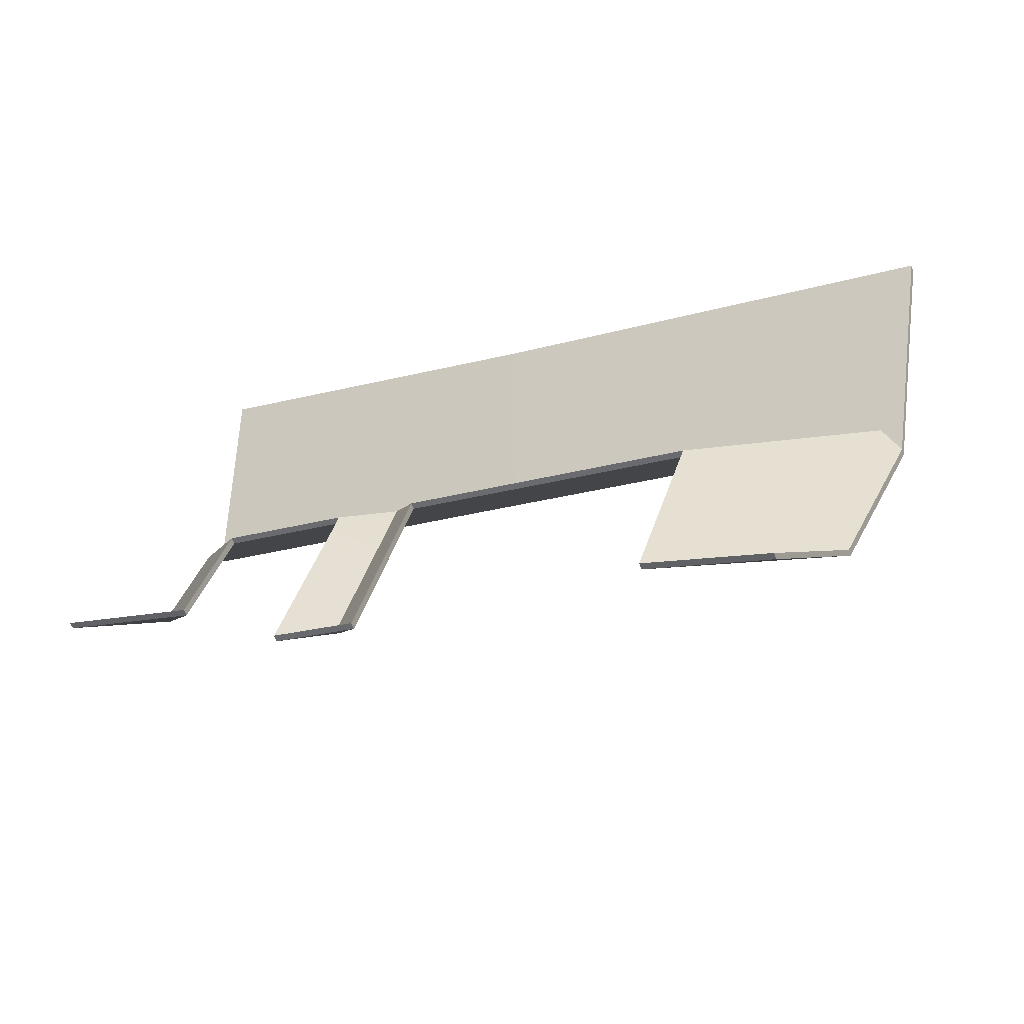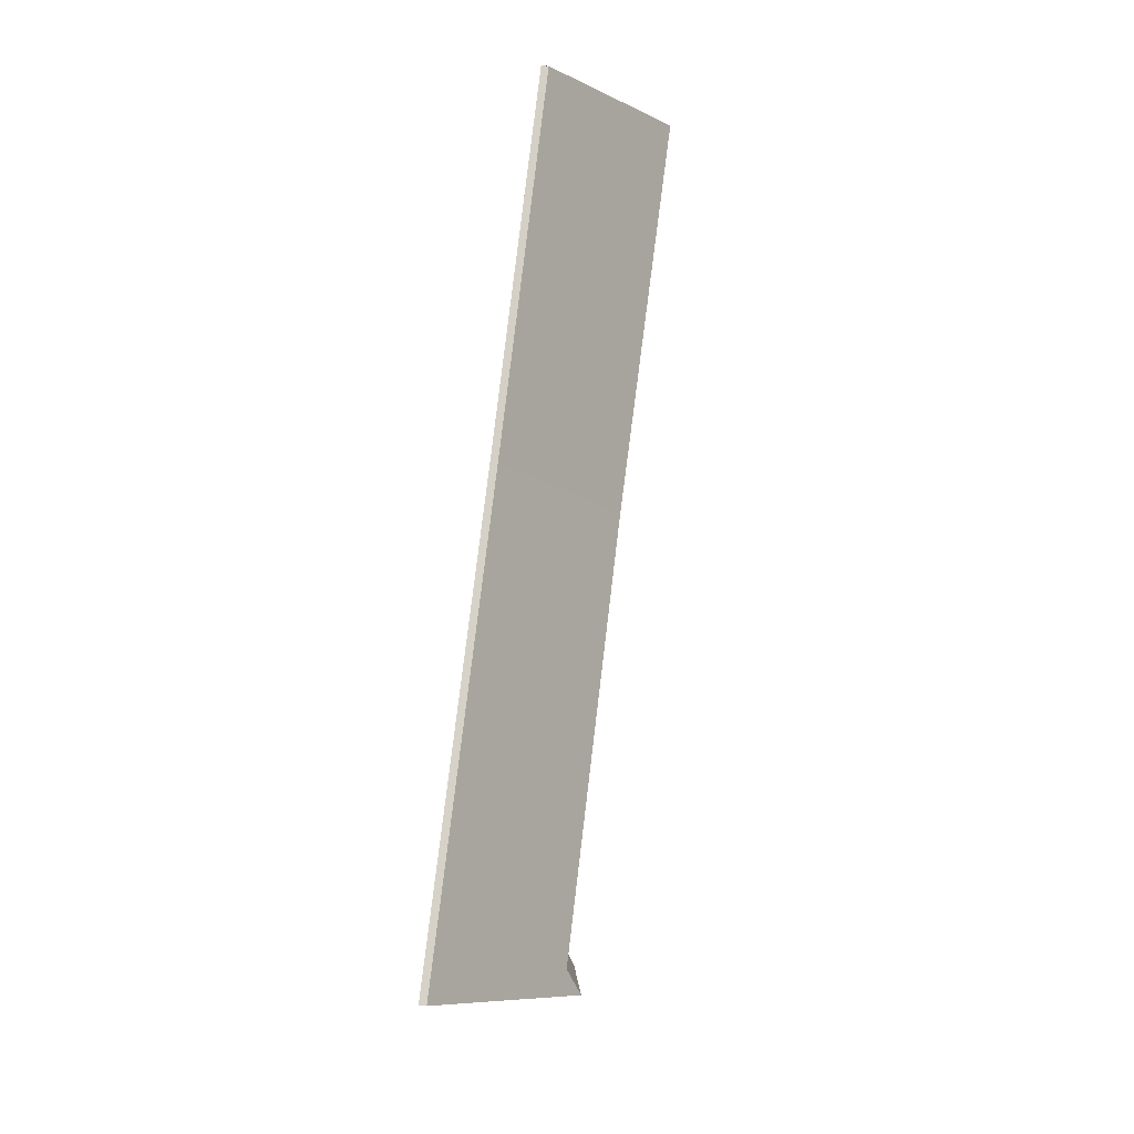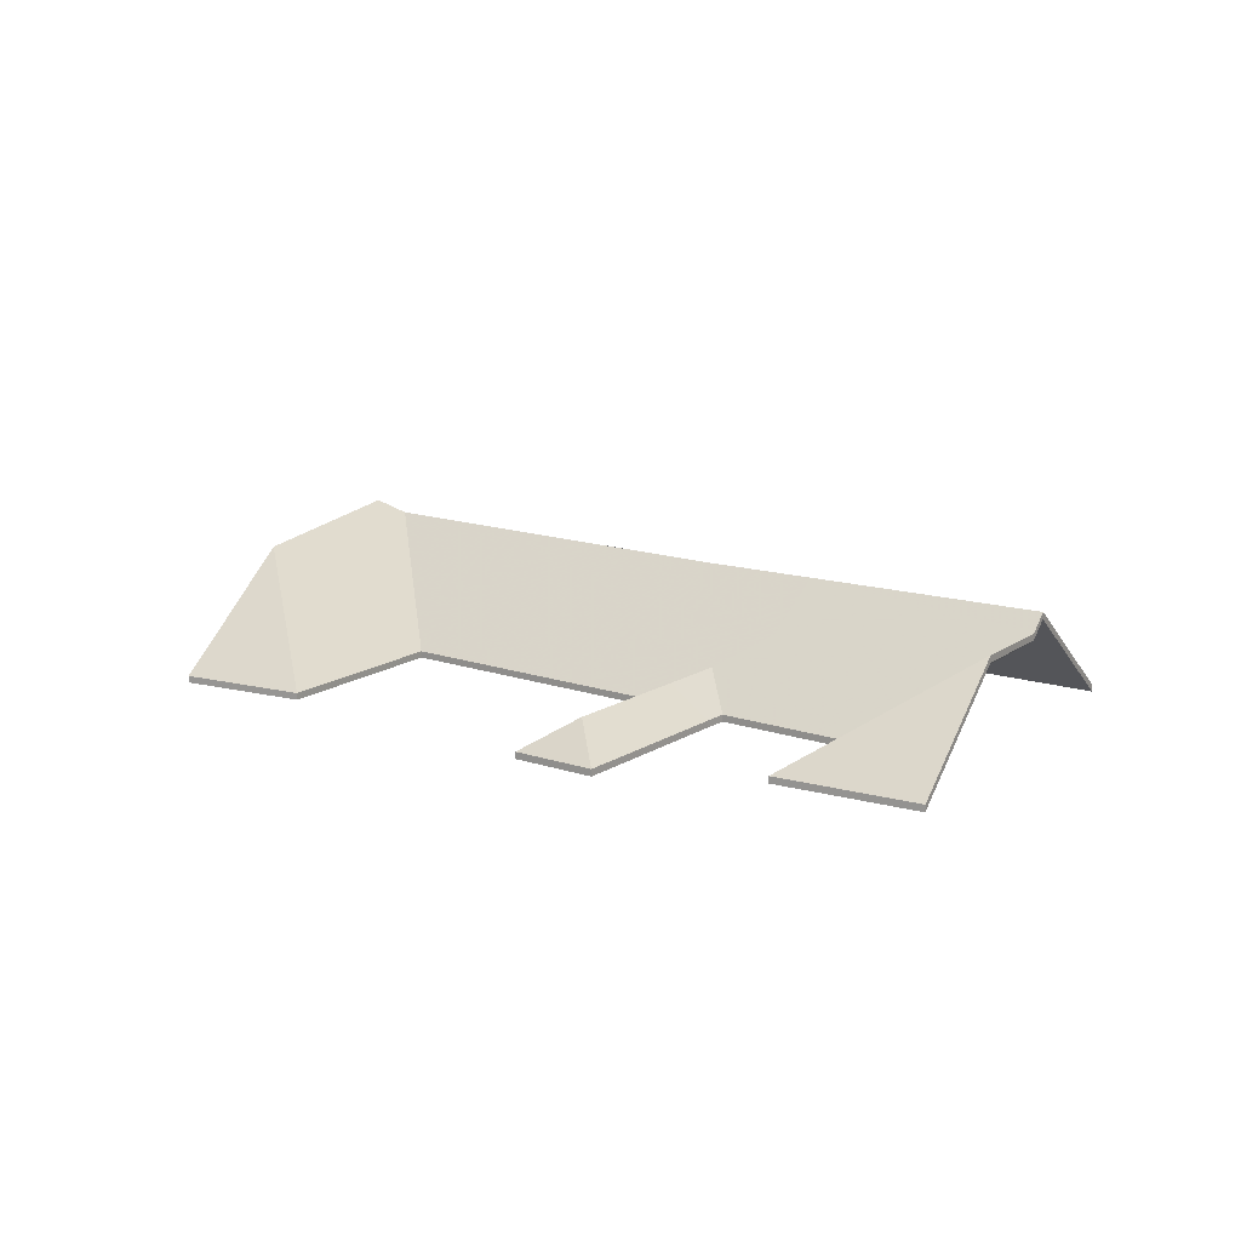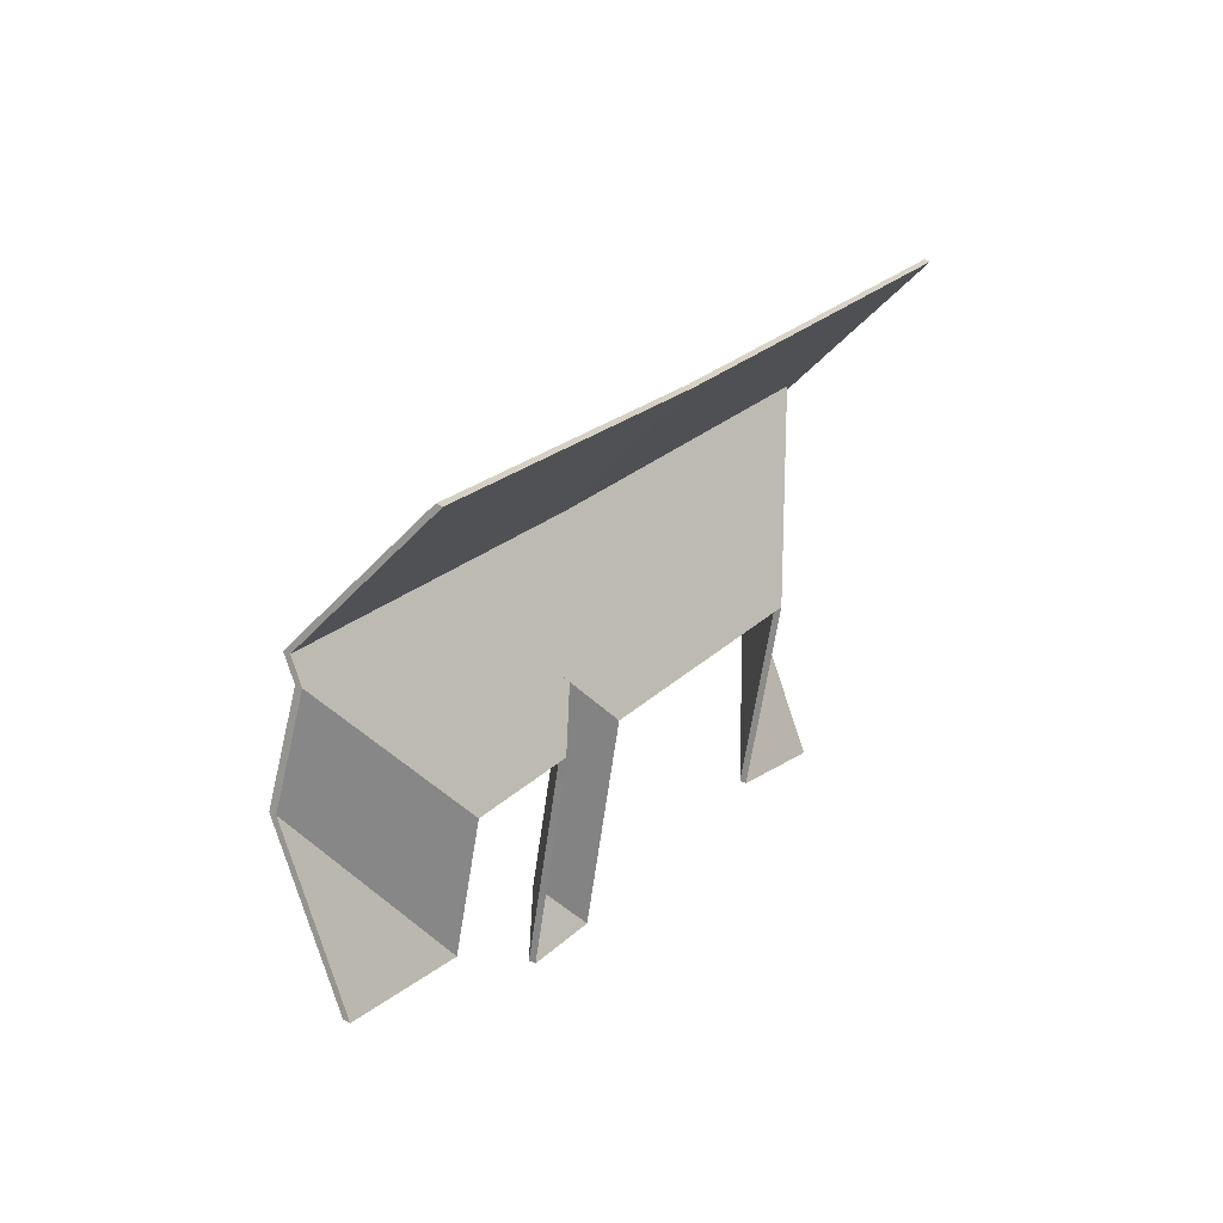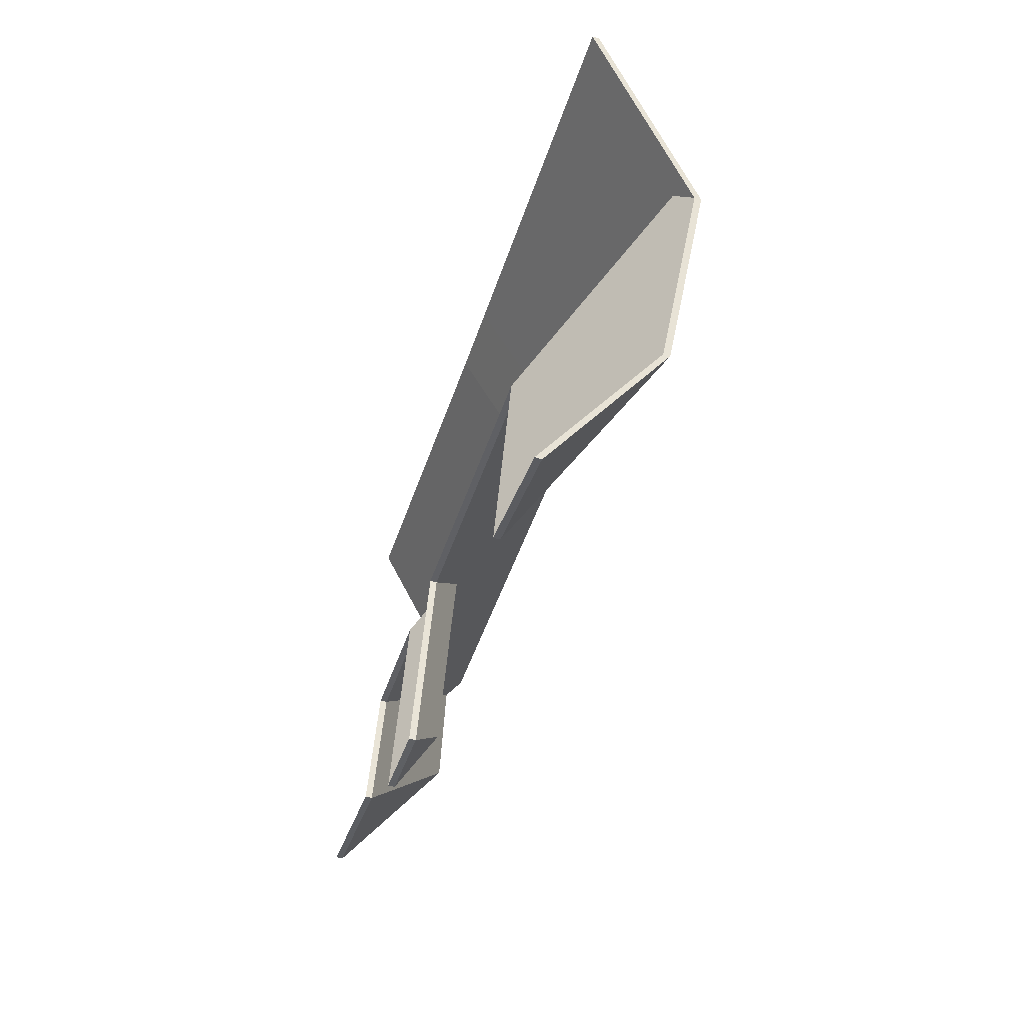
<metadata>
{"format":"obj","ext":"obj","renderer":"f3d","projection":"perspective","resolution":1024,"background":"white","views":[{"elev":-60.4,"azim":20.1,"up":"+Z"},{"elev":64.4,"azim":97.1,"up":"+Z"},{"elev":14.2,"azim":-128.9,"up":"+Y"},{"elev":38.7,"azim":-57.7,"up":"+Z"},{"elev":-57.1,"azim":72.8,"up":"+Z"}]}
</metadata>
<code>
v 4.807 -0.0119 3.639
v 4.814 0.002034 3.657
v 4.814 -0.00024 3.657
v 4.807 -0.01418 3.639
v 4.766 -0.0119 3.656
v 4.807 -0.0119 3.639
v 4.807 -0.01418 3.639
v 4.766 -0.01418 3.656
v 4.826 0.02275 3.684
v 4.766 -0.0119 3.656
v 4.766 -0.01418 3.656
v 4.826 0.02047 3.684
v 4.814 0.002034 3.657
v 4.826 0.02275 3.684
v 4.826 0.02047 3.684
v 4.814 -0.00024 3.657
v 4.766 -0.0119 3.656
v 4.826 0.02275 3.684
v 4.814 0.002034 3.657
v 4.807 -0.0119 3.639
v 4.807 -0.01418 3.639
v 4.814 -0.00024 3.657
v 4.766 -0.01418 3.656
v 4.826 0.02047 3.684
v 4.852 0.02789 3.745
v 4.847 0.02296 3.753
v 4.847 0.02068 3.753
v 4.852 0.02562 3.745
v 4.851 0.02767 3.742
v 4.852 0.02789 3.745
v 4.852 0.02562 3.745
v 4.851 0.0254 3.742
v 4.847 0.02296 3.753
v 4.784 -0.0119 3.717
v 4.784 -0.01418 3.717
v 4.847 0.02068 3.753
v 4.826 0.02275 3.684
v 4.851 0.02767 3.742
v 4.851 0.0254 3.742
v 4.826 0.02047 3.684
v 4.784 -0.0119 3.717
v 4.766 -0.0119 3.656
v 4.766 -0.01418 3.656
v 4.784 -0.01418 3.717
v 4.766 -0.0119 3.656
v 4.826 0.02275 3.684
v 4.826 0.02047 3.684
v 4.766 -0.01418 3.656
v 4.826 0.02275 3.684
v 4.766 -0.0119 3.656
v 4.784 -0.0119 3.717
v 4.847 0.02296 3.753
v 4.852 0.02789 3.745
v 4.766 -0.01418 3.656
v 4.826 0.02047 3.684
v 4.852 0.02562 3.745
v 4.847 0.02068 3.753
v 4.784 -0.01418 3.717
v 4.852 0.02789 3.745
v 4.875 -0.0119 3.798
v 4.875 -0.01418 3.798
v 4.852 0.02562 3.745
v 4.847 0.02296 3.753
v 4.852 0.02789 3.745
v 4.852 0.02562 3.745
v 4.847 0.02068 3.753
v 4.875 -0.0119 3.798
v 4.75 -0.0119 3.828
v 4.75 -0.01418 3.828
v 4.875 -0.01418 3.798
v 4.739 0.02275 3.78
v 4.847 0.02296 3.753
v 4.847 0.02068 3.753
v 4.739 0.02048 3.78
v 4.75 -0.0119 3.828
v 4.739 0.02275 3.78
v 4.739 0.02048 3.78
v 4.75 -0.01418 3.828
v 4.875 -0.0119 3.798
v 4.852 0.02789 3.745
v 4.847 0.02296 3.753
v 4.739 0.02275 3.78
v 4.75 -0.0119 3.828
v 4.75 -0.01418 3.828
v 4.739 0.02048 3.78
v 4.875 -0.01418 3.798
v 4.847 0.02068 3.753
v 4.852 0.02562 3.745
v 4.739 0.02275 3.78
v 4.75 -0.0119 3.828
v 4.75 -0.01418 3.828
v 4.739 0.02048 3.78
v 4.75 -0.0119 3.828
v 4.725 -0.0119 3.834
v 4.725 -0.01418 3.834
v 4.75 -0.01418 3.828
v 4.713 0.02272 3.786
v 4.739 0.02275 3.78
v 4.739 0.02048 3.78
v 4.713 0.02045 3.786
v 4.725 -0.0119 3.834
v 4.713 0.02272 3.786
v 4.713 0.02045 3.786
v 4.725 -0.01418 3.834
v 4.739 0.02275 3.78
v 4.713 0.02272 3.786
v 4.725 -0.0119 3.834
v 4.75 -0.0119 3.828
v 4.725 -0.01418 3.834
v 4.713 0.02045 3.786
v 4.739 0.02048 3.78
v 4.75 -0.01418 3.828
v 4.672 0.02313 3.796
v 4.667 0.008274 3.776
v 4.667 0.006001 3.776
v 4.672 0.02086 3.796
v 4.667 0.008274 3.776
v 4.688 -0.0119 3.741
v 4.688 -0.01418 3.741
v 4.667 0.006001 3.776
v 4.713 0.02272 3.786
v 4.672 0.02313 3.796
v 4.672 0.02086 3.796
v 4.713 0.02045 3.786
v 4.739 0.02275 3.78
v 4.713 0.02272 3.786
v 4.713 0.02045 3.786
v 4.739 0.02048 3.78
v 4.688 -0.0119 3.741
v 4.784 -0.0119 3.717
v 4.784 -0.01418 3.717
v 4.688 -0.01418 3.741
v 4.847 0.02296 3.753
v 4.739 0.02275 3.78
v 4.739 0.02048 3.78
v 4.847 0.02068 3.753
v 4.784 -0.0119 3.717
v 4.847 0.02296 3.753
v 4.847 0.02068 3.753
v 4.784 -0.01418 3.717
v 4.667 0.008274 3.776
v 4.672 0.02313 3.796
v 4.713 0.02272 3.786
v 4.739 0.02275 3.78
v 4.847 0.02296 3.753
v 4.688 -0.0119 3.741
v 4.784 -0.0119 3.717
v 4.713 0.02045 3.786
v 4.672 0.02086 3.796
v 4.667 0.006001 3.776
v 4.739 0.02048 3.78
v 4.847 0.02068 3.753
v 4.784 -0.01418 3.717
v 4.688 -0.01418 3.741
v 4.66 -0.001981 3.691
v 4.67 -0.0119 3.674
v 4.67 -0.01418 3.674
v 4.66 -0.004254 3.691
v 4.672 -0.002042 3.736
v 4.66 -0.001981 3.691
v 4.66 -0.004254 3.691
v 4.672 -0.004316 3.736
v 4.67 -0.0119 3.674
v 4.688 -0.0119 3.741
v 4.688 -0.01418 3.741
v 4.67 -0.01418 3.674
v 4.678 -0.001904 3.758
v 4.672 -0.002042 3.736
v 4.672 -0.004316 3.736
v 4.678 -0.004178 3.758
v 4.667 0.008274 3.776
v 4.678 -0.001904 3.758
v 4.678 -0.004178 3.758
v 4.667 0.006001 3.776
v 4.688 -0.0119 3.741
v 4.667 0.008274 3.776
v 4.667 0.006001 3.776
v 4.688 -0.01418 3.741
v 4.67 -0.0119 3.674
v 4.66 -0.001981 3.691
v 4.672 -0.002042 3.736
v 4.688 -0.0119 3.741
v 4.678 -0.001904 3.758
v 4.667 0.008274 3.776
v 4.688 -0.01418 3.741
v 4.667 0.006001 3.776
v 4.678 -0.004178 3.758
v 4.672 -0.004316 3.736
v 4.67 -0.01418 3.674
v 4.66 -0.004254 3.691
v 4.678 -0.001904 3.758
v 4.66 -0.0119 3.748
v 4.66 -0.01418 3.748
v 4.678 -0.004178 3.758
v 4.66 -0.0119 3.748
v 4.658 -0.0119 3.74
v 4.658 -0.01418 3.74
v 4.66 -0.01418 3.748
v 4.672 -0.002042 3.736
v 4.678 -0.001904 3.758
v 4.678 -0.004178 3.758
v 4.672 -0.004316 3.736
v 4.658 -0.0119 3.74
v 4.672 -0.002042 3.736
v 4.672 -0.004316 3.736
v 4.658 -0.01418 3.74
v 4.678 -0.001904 3.758
v 4.672 -0.002042 3.736
v 4.658 -0.0119 3.74
v 4.66 -0.0119 3.748
v 4.658 -0.01418 3.74
v 4.672 -0.004316 3.736
v 4.678 -0.004178 3.758
v 4.66 -0.01418 3.748
v 4.652 -0.006448 3.687
v 4.65 -0.0119 3.679
v 4.65 -0.01418 3.679
v 4.652 -0.008722 3.687
v 4.66 -0.001981 3.691
v 4.652 -0.006448 3.687
v 4.652 -0.008722 3.687
v 4.66 -0.004254 3.691
v 4.65 -0.0119 3.679
v 4.67 -0.0119 3.674
v 4.67 -0.01418 3.674
v 4.65 -0.01418 3.679
v 4.67 -0.0119 3.674
v 4.66 -0.001981 3.691
v 4.66 -0.004254 3.691
v 4.67 -0.01418 3.674
v 4.652 -0.006448 3.687
v 4.66 -0.001981 3.691
v 4.67 -0.0119 3.674
v 4.65 -0.0119 3.679
v 4.67 -0.01418 3.674
v 4.66 -0.004254 3.691
v 4.652 -0.008722 3.687
v 4.65 -0.01418 3.679
v 4.643 -0.0119 3.681
v 4.65 -0.0119 3.679
v 4.65 -0.01418 3.679
v 4.643 -0.01418 3.681
v 4.65 -0.0119 3.679
v 4.652 -0.006448 3.687
v 4.652 -0.008722 3.687
v 4.65 -0.01418 3.679
v 4.652 -0.006448 3.687
v 4.643 -0.0119 3.681
v 4.643 -0.01418 3.681
v 4.652 -0.008722 3.687
v 4.65 -0.0119 3.679
v 4.643 -0.0119 3.681
v 4.652 -0.006448 3.687
v 4.652 -0.008722 3.687
v 4.643 -0.01418 3.681
v 4.65 -0.01418 3.679
v 4.672 -0.002042 3.736
v 4.658 -0.0119 3.74
v 4.658 -0.01418 3.74
v 4.672 -0.004316 3.736
v 4.66 -0.001981 3.691
v 4.672 -0.002042 3.736
v 4.672 -0.004316 3.736
v 4.66 -0.004254 3.691
v 4.652 -0.006448 3.687
v 4.66 -0.001981 3.691
v 4.66 -0.004254 3.691
v 4.652 -0.008722 3.687
v 4.658 -0.0119 3.74
v 4.643 -0.0119 3.681
v 4.643 -0.01418 3.681
v 4.658 -0.01418 3.74
v 4.643 -0.0119 3.681
v 4.652 -0.006448 3.687
v 4.652 -0.008722 3.687
v 4.643 -0.01418 3.681
v 4.672 -0.002042 3.736
v 4.66 -0.001981 3.691
v 4.652 -0.006448 3.687
v 4.658 -0.0119 3.74
v 4.643 -0.0119 3.681
v 4.652 -0.008722 3.687
v 4.66 -0.004254 3.691
v 4.672 -0.004316 3.736
v 4.643 -0.01418 3.681
v 4.658 -0.01418 3.74
v 4.591 0.02394 3.818
v 4.589 0.01881 3.811
v 4.589 0.01654 3.811
v 4.591 0.02166 3.818
v 4.589 0.01881 3.811
v 4.618 -0.0119 3.758
v 4.618 -0.01418 3.758
v 4.589 0.01654 3.811
v 4.672 0.02313 3.796
v 4.591 0.02394 3.818
v 4.591 0.02166 3.818
v 4.672 0.02086 3.796
v 4.667 0.008274 3.776
v 4.672 0.02313 3.796
v 4.672 0.02086 3.796
v 4.667 0.006001 3.776
v 4.618 -0.0119 3.758
v 4.66 -0.0119 3.748
v 4.66 -0.01418 3.748
v 4.618 -0.01418 3.758
v 4.678 -0.001904 3.758
v 4.667 0.008274 3.776
v 4.667 0.006001 3.776
v 4.678 -0.004178 3.758
v 4.66 -0.0119 3.748
v 4.678 -0.001904 3.758
v 4.678 -0.004178 3.758
v 4.66 -0.01418 3.748
v 4.589 0.01881 3.811
v 4.591 0.02394 3.818
v 4.672 0.02313 3.796
v 4.667 0.008274 3.776
v 4.678 -0.001904 3.758
v 4.618 -0.0119 3.758
v 4.66 -0.0119 3.748
v 4.672 0.02086 3.796
v 4.591 0.02166 3.818
v 4.589 0.01654 3.811
v 4.667 0.006001 3.776
v 4.678 -0.004178 3.758
v 4.66 -0.01418 3.748
v 4.618 -0.01418 3.758
v 4.605 -0.0119 3.717
v 4.616 -0.0119 3.75
v 4.616 -0.01418 3.75
v 4.605 -0.01418 3.717
v 4.616 -0.0119 3.75
v 4.618 -0.0119 3.758
v 4.618 -0.01418 3.758
v 4.616 -0.01418 3.75
v 4.576 0.02039 3.777
v 4.605 -0.0119 3.717
v 4.605 -0.01418 3.717
v 4.576 0.01812 3.777
v 4.618 -0.0119 3.758
v 4.589 0.01881 3.811
v 4.589 0.01654 3.811
v 4.618 -0.01418 3.758
v 4.589 0.01881 3.811
v 4.576 0.02039 3.777
v 4.576 0.01812 3.777
v 4.589 0.01654 3.811
v 4.605 -0.0119 3.717
v 4.576 0.02039 3.777
v 4.589 0.01881 3.811
v 4.618 -0.0119 3.758
v 4.616 -0.0119 3.75
v 4.589 0.01654 3.811
v 4.576 0.01812 3.777
v 4.605 -0.01418 3.717
v 4.616 -0.01418 3.75
v 4.618 -0.01418 3.758
v 4.713 0.02272 3.786
v 4.725 -0.0119 3.834
v 4.725 -0.01418 3.834
v 4.713 0.02045 3.786
v 4.672 0.02313 3.796
v 4.713 0.02272 3.786
v 4.713 0.02045 3.786
v 4.672 0.02086 3.796
v 4.725 -0.0119 3.834
v 4.61 -0.0119 3.866
v 4.61 -0.01418 3.866
v 4.725 -0.01418 3.834
v 4.591 0.02394 3.818
v 4.672 0.02313 3.796
v 4.672 0.02086 3.796
v 4.591 0.02166 3.818
v 4.61 -0.0119 3.866
v 4.591 0.02394 3.818
v 4.591 0.02166 3.818
v 4.61 -0.01418 3.866
v 4.672 0.02313 3.796
v 4.591 0.02394 3.818
v 4.61 -0.0119 3.866
v 4.725 -0.0119 3.834
v 4.713 0.02272 3.786
v 4.61 -0.01418 3.866
v 4.591 0.02166 3.818
v 4.672 0.02086 3.796
v 4.713 0.02045 3.786
v 4.725 -0.01418 3.834
v 4.576 0.02039 3.777
v 4.559 -0.0119 3.734
v 4.559 -0.01418 3.734
v 4.576 0.01812 3.777
v 4.559 -0.0119 3.734
v 4.605 -0.0119 3.717
v 4.605 -0.01418 3.717
v 4.559 -0.01418 3.734
v 4.605 -0.0119 3.717
v 4.576 0.02039 3.777
v 4.576 0.01812 3.777
v 4.605 -0.01418 3.717
v 4.559 -0.0119 3.734
v 4.576 0.02039 3.777
v 4.605 -0.0119 3.717
v 4.605 -0.01418 3.717
v 4.576 0.01812 3.777
v 4.559 -0.01418 3.734
f 1 2 3
f 1 3 4
f 5 6 7
f 5 7 8
f 9 10 11
f 9 11 12
f 13 14 15
f 13 15 16
f 17 18 19
f 17 19 20
f 21 22 23
f 23 22 24
f 25 26 27
f 25 27 28
f 29 30 31
f 29 31 32
f 33 34 35
f 33 35 36
f 37 38 39
f 37 39 40
f 41 42 43
f 41 43 44
f 45 46 47
f 45 47 48
f 49 50 51
f 49 51 52
f 49 52 53
f 54 55 56
f 54 56 57
f 54 57 58
f 59 60 61
f 59 61 62
f 63 64 65
f 63 65 66
f 67 68 69
f 67 69 70
f 71 72 73
f 71 73 74
f 75 76 77
f 75 77 78
f 79 80 81
f 79 81 82
f 79 82 83
f 84 85 86
f 86 85 87
f 86 87 88
f 89 90 91
f 89 91 92
f 93 94 95
f 93 95 96
f 97 98 99
f 97 99 100
f 101 102 103
f 101 103 104
f 105 106 107
f 105 107 108
f 109 110 111
f 109 111 112
f 113 114 115
f 113 115 116
f 117 118 119
f 117 119 120
f 121 122 123
f 121 123 124
f 125 126 127
f 125 127 128
f 129 130 131
f 129 131 132
f 133 134 135
f 133 135 136
f 137 138 139
f 137 139 140
f 141 142 143
f 141 143 144
f 141 144 145
f 146 141 147
f 147 141 145
f 148 149 150
f 151 148 150
f 152 151 150
f 153 152 150
f 153 150 154
f 155 156 157
f 155 157 158
f 159 160 161
f 159 161 162
f 163 164 165
f 163 165 166
f 167 168 169
f 167 169 170
f 171 172 173
f 171 173 174
f 175 176 177
f 175 177 178
f 179 180 181
f 179 181 182
f 182 181 183
f 182 183 184
f 185 186 187
f 185 187 188
f 185 188 189
f 189 188 190
f 191 192 193
f 191 193 194
f 195 196 197
f 195 197 198
f 199 200 201
f 199 201 202
f 203 204 205
f 203 205 206
f 207 208 209
f 207 209 210
f 211 212 213
f 211 213 214
f 215 216 217
f 215 217 218
f 219 220 221
f 219 221 222
f 223 224 225
f 223 225 226
f 227 228 229
f 227 229 230
f 231 232 233
f 231 233 234
f 235 236 237
f 235 237 238
f 239 240 241
f 239 241 242
f 243 244 245
f 243 245 246
f 247 248 249
f 247 249 250
f 251 252 253
f 254 255 256
f 257 258 259
f 257 259 260
f 261 262 263
f 261 263 264
f 265 266 267
f 265 267 268
f 269 270 271
f 269 271 272
f 273 274 275
f 273 275 276
f 277 278 279
f 280 277 279
f 280 279 281
f 282 283 284
f 285 282 286
f 286 282 284
f 287 288 289
f 287 289 290
f 291 292 293
f 291 293 294
f 295 296 297
f 295 297 298
f 299 300 301
f 299 301 302
f 303 304 305
f 303 305 306
f 307 308 309
f 307 309 310
f 311 312 313
f 311 313 314
f 315 316 317
f 315 317 318
f 315 318 319
f 320 315 319
f 320 319 321
f 322 323 324
f 325 322 324
f 326 325 324
f 327 326 328
f 328 326 324
f 329 330 331
f 329 331 332
f 333 334 335
f 333 335 336
f 337 338 339
f 337 339 340
f 341 342 343
f 341 343 344
f 345 346 347
f 345 347 348
f 349 350 351
f 349 351 352
f 349 352 353
f 354 355 356
f 354 356 357
f 354 357 358
f 359 360 361
f 359 361 362
f 363 364 365
f 363 365 366
f 367 368 369
f 367 369 370
f 371 372 373
f 371 373 374
f 375 376 377
f 375 377 378
f 379 380 381
f 379 381 382
f 379 382 383
f 384 385 386
f 384 386 387
f 384 387 388
f 389 390 391
f 389 391 392
f 393 394 395
f 393 395 396
f 397 398 399
f 397 399 400
f 401 402 403
f 404 405 406

</code>
